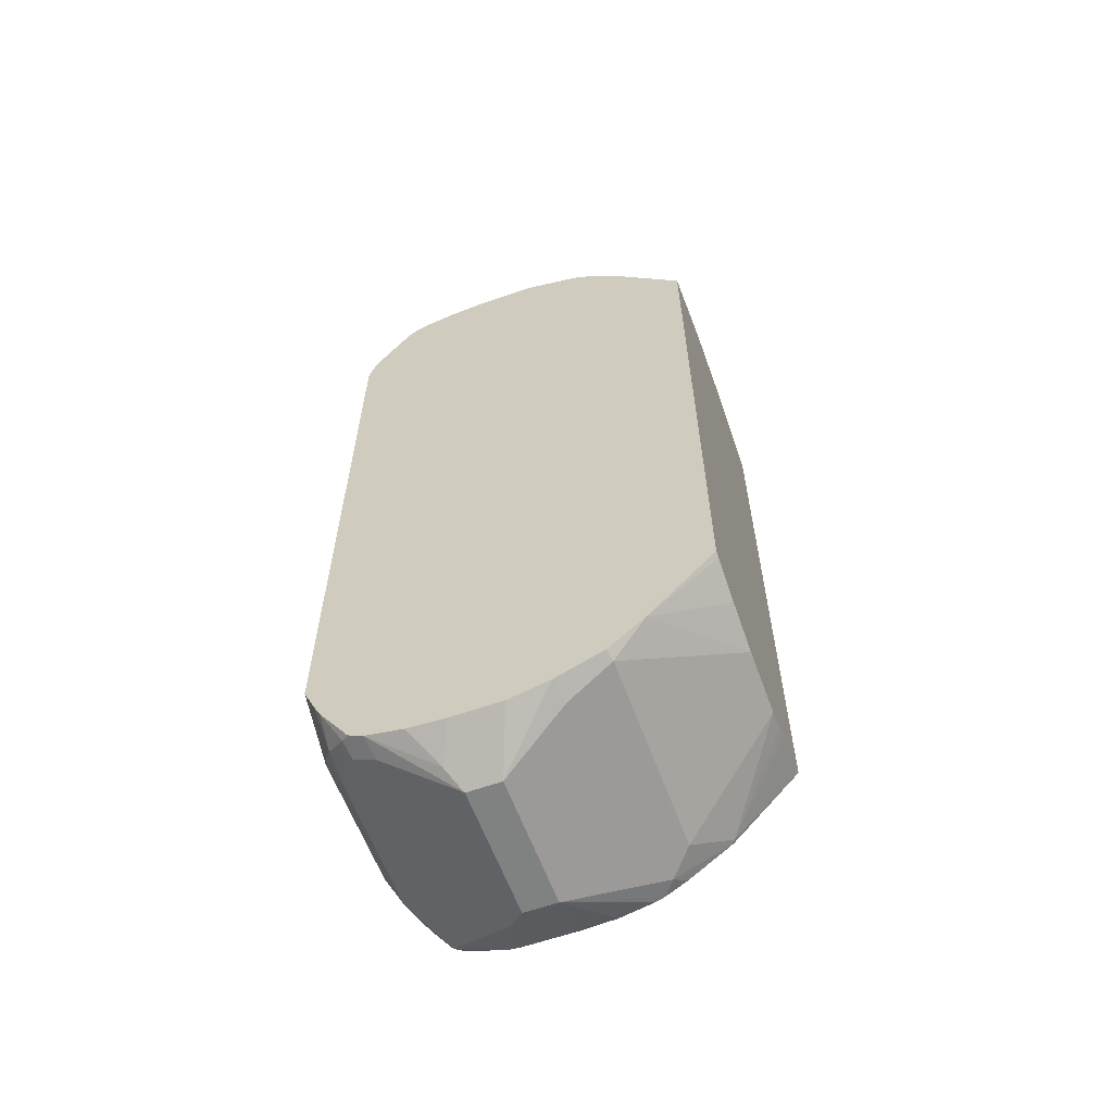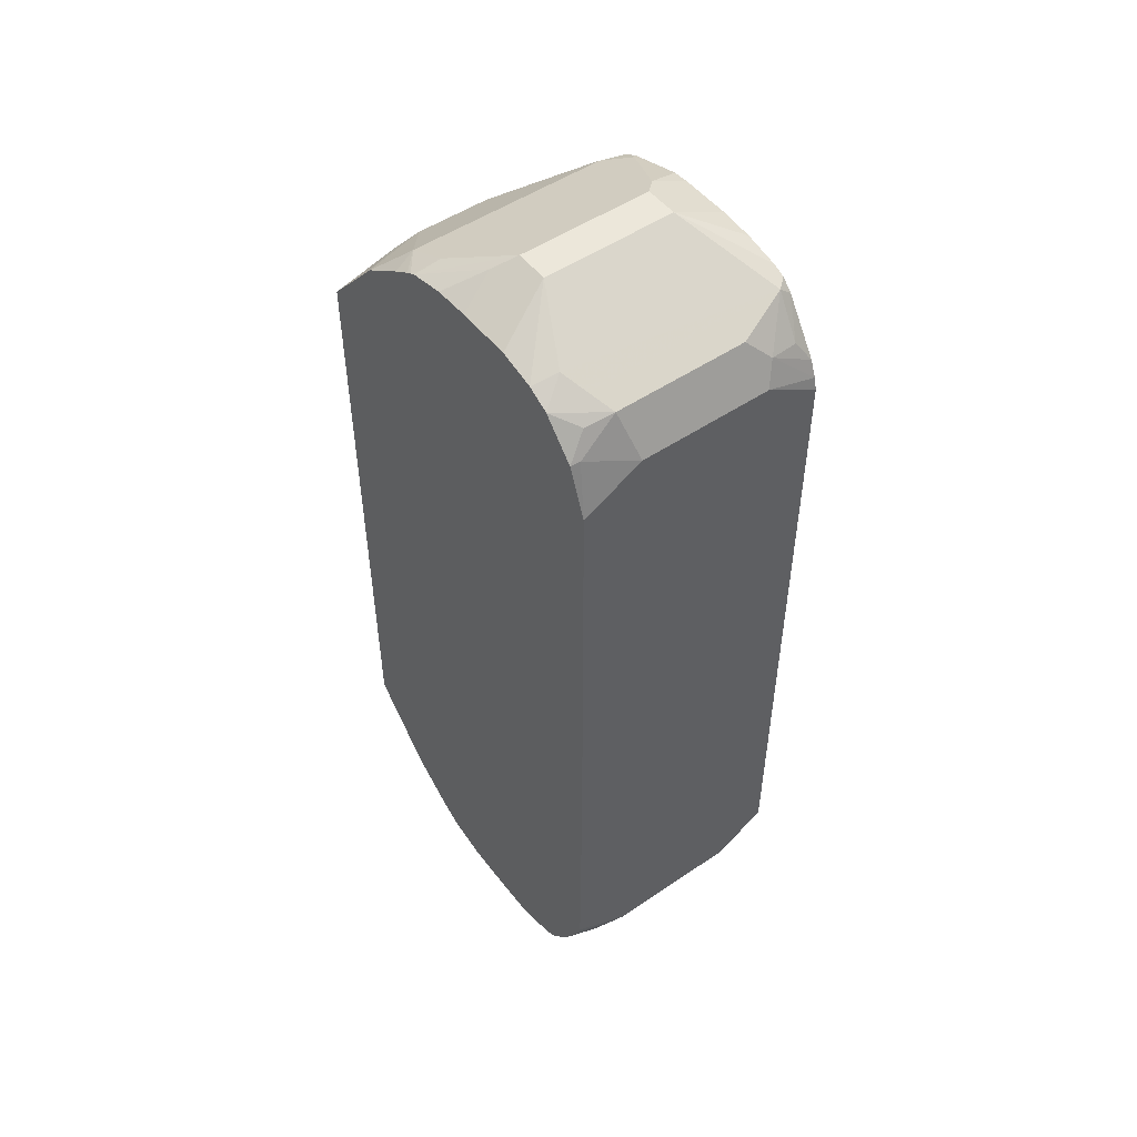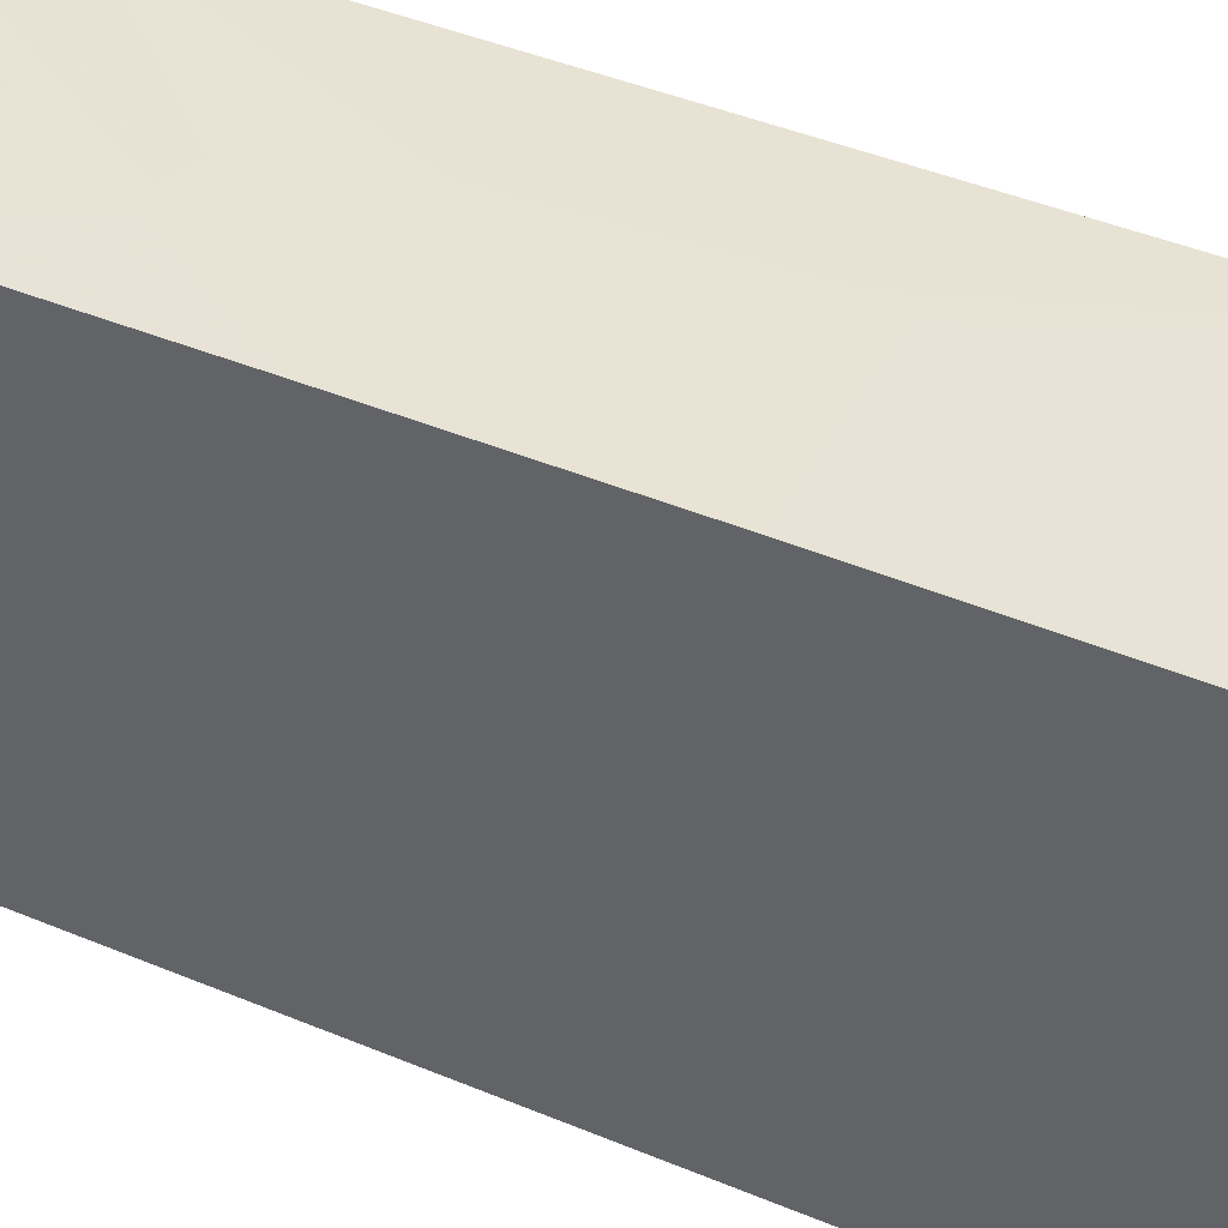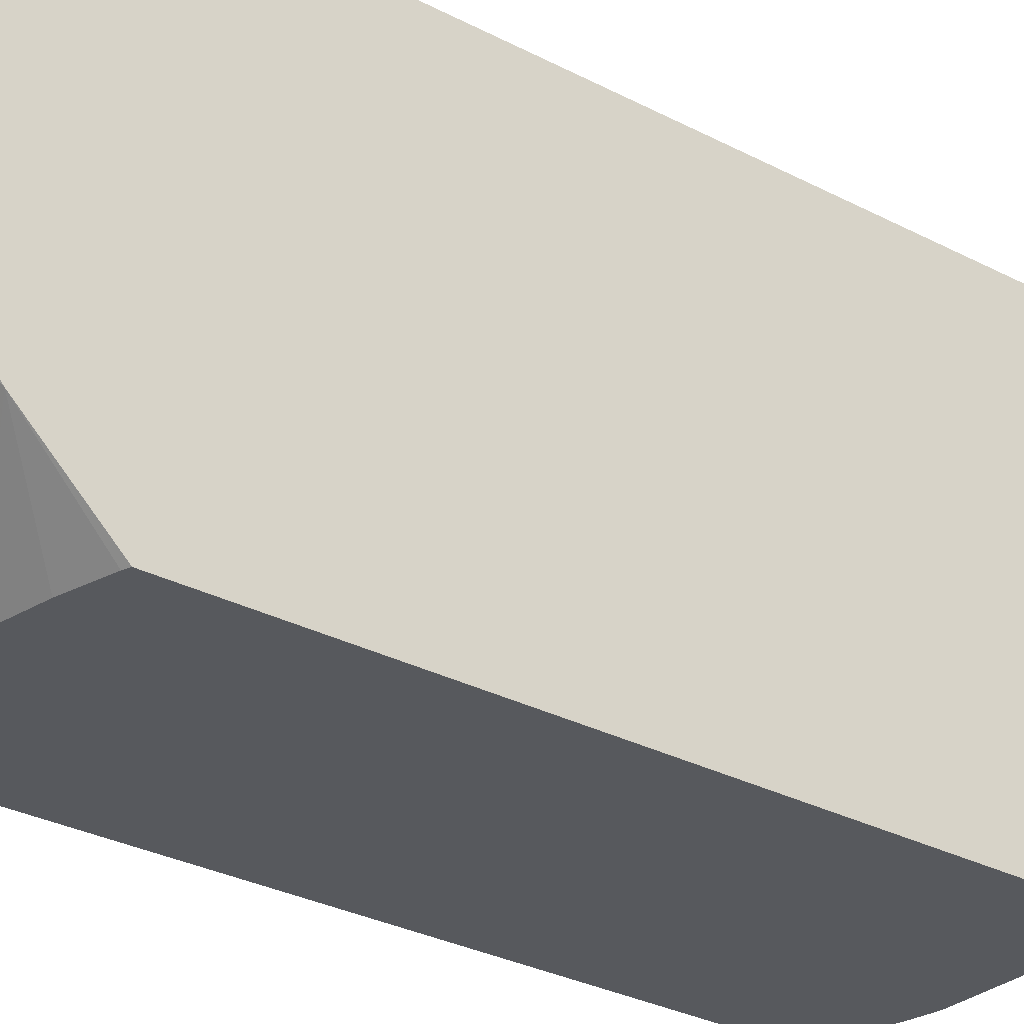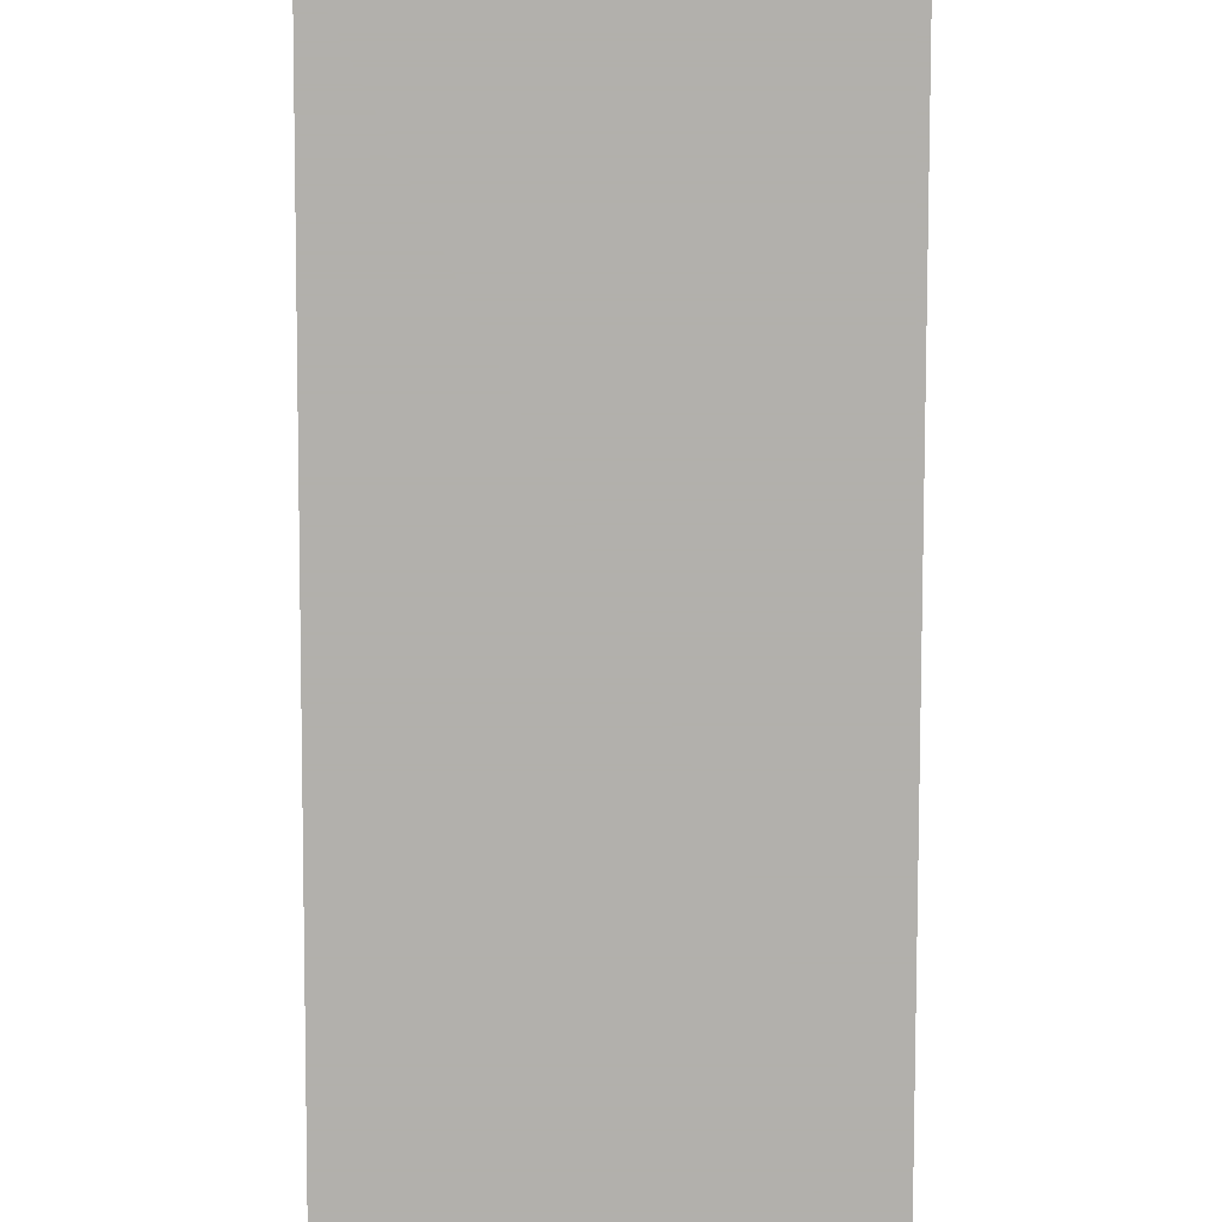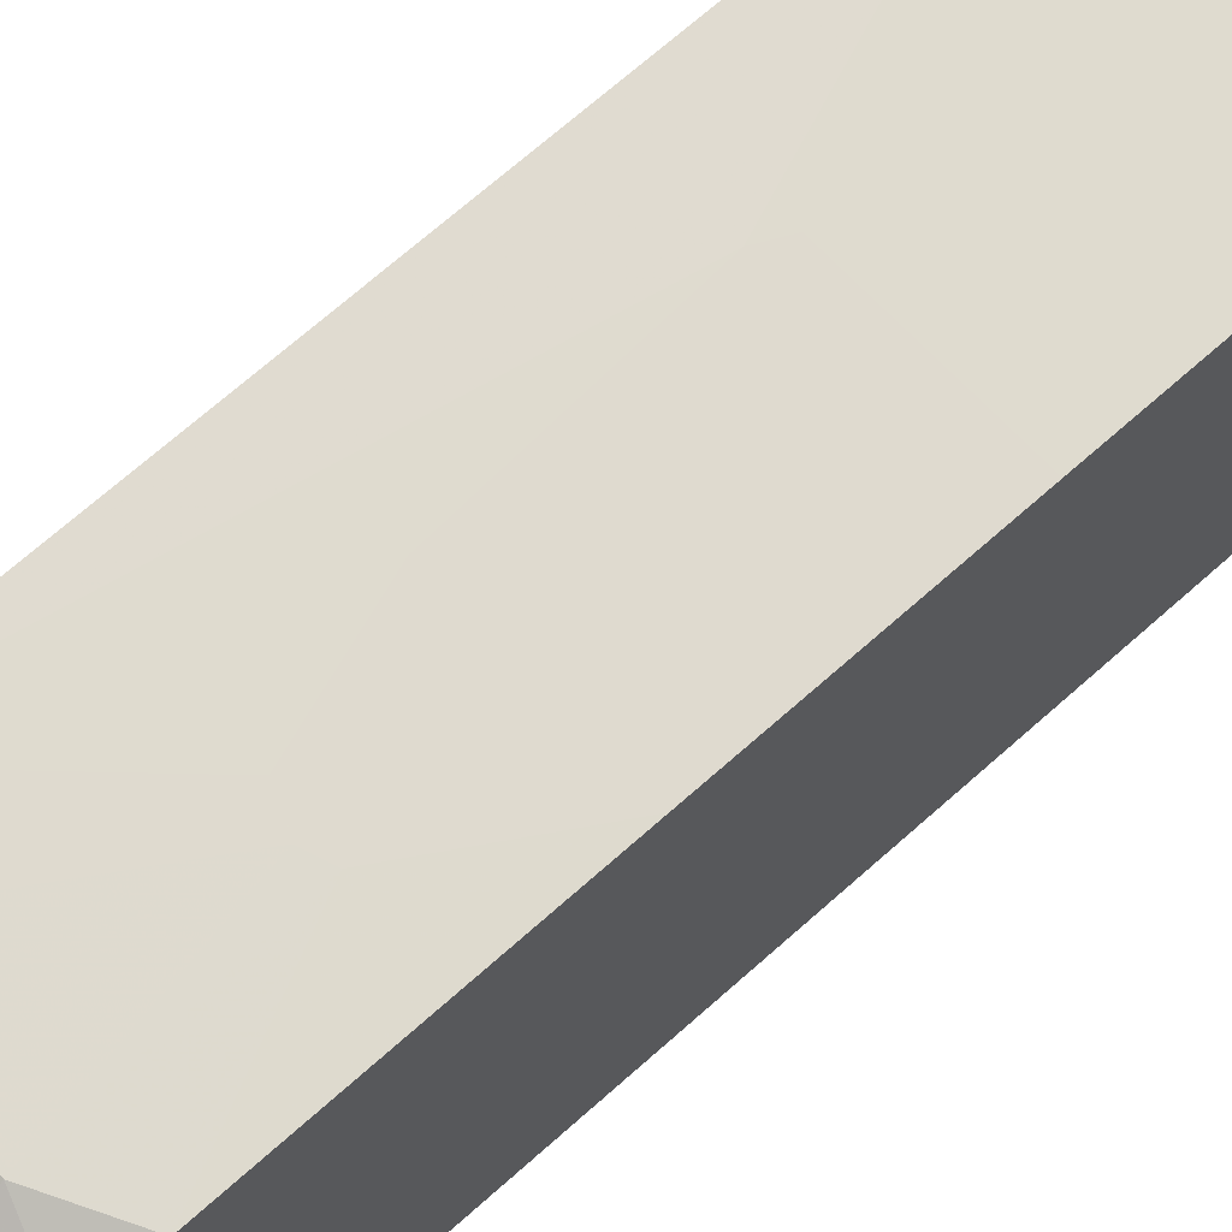
<metadata>
{"format":"obj","ext":"obj","renderer":"f3d","projection":"perspective","resolution":1024,"background":"white","views":[{"elev":-60.3,"azim":-70.1,"up":"+Z"},{"elev":50.5,"azim":143.4,"up":"+Z"},{"elev":41.3,"azim":117.2,"up":"+Y"},{"elev":-29.3,"azim":-128.1,"up":"+Y"},{"elev":-78.6,"azim":-0.1,"up":"+Y"},{"elev":70.6,"azim":48.5,"up":"+Y"}]}
</metadata>
<code>
v -0.07715 0.3217 -0.2711
v -0.07715 0.3177 -0.27
v -0.07715 0.2246 0.1935
v -0.07715 0.2246 -0.194
v -0.01785 0.2246 -0.2067
v -0.04827 0.2246 -0.2015
v -0.07715 0.2659 -0.2379
v -0.06997 0.2869 -0.2589
v -0.07715 0.2884 -0.2574
v -0.07351 0.2246 -0.1952
v -0.06298 0.3149 -0.2729
v 0.06997 0.3009 -0.2659
v 0.05598 0.2869 -0.2589
v 0.07697 0.2659 -0.2379
v 0.02414 0.2246 -0.2067
v 0.03714 0.2246 -0.2039
v 0.04618 0.2246 -0.2015
v 0.07912 0.2246 -0.1918
v 0.07912 0.2648 -0.2357
v 0.07912 0.2681 -0.2389
v 0.07912 0.2953 -0.2589
v 0.07912 0.3086 -0.2669
v 0.07912 0.3149 -0.2693
v 0.04198 0.3569 -0.2939
v -0.04199 0.3569 -0.2939
v -0.07715 0.3427 -0.2763
v -0.07715 0.3744 -0.2763
v -0.07715 0.4618 -0.2099
v -0.07715 0.431 -0.2642
v -0.07715 0.398 -0.2746
v -0.05597 0.3849 -0.2869
v -0.04199 0.3778 -0.2939
v -0.07715 0.4216 -0.2693
v -0.06298 0.4198 -0.2729
v -0.07715 0.4262 -0.2671
v -0.06298 0.4338 -0.2659
v -0.07347 0.4356 -0.2624
v -0.07715 0.4498 -0.2356
v -0.06298 0.4487 -0.2519
v -0.04199 0.4478 -0.2589
v -0.05248 0.4566 -0.2414
v -0.07715 0.4545 -0.2262
v -0.04199 0.4618 -0.2309
v -0.008296 0.4591 -0.2364
v -0.008296 0.4618 -0.2309
v 0.07912 0.4626 -0.08049
v -0.014 0.4626 -0.07693
v -0.021 0.4626 -0.06294
v 0.02419 0.4626 0.1259
v 0.07912 0.4626 0.05167
v 0.07912 0.4618 0.2099
v 0.03702 0.4626 0.1209
v 0.04198 0.4618 0.2309
v -0.04199 0.4618 0.2309
v -0.04898 0.4548 0.2449
v 0.04898 0.4478 0.2589
v 0.07347 0.4513 0.2414
v 0.07912 0.4502 0.2403
v 0.07912 0.4303 0.2624
v 0.06647 0.4443 0.2554
v 0.05598 0.4338 0.2659
v 0.06297 0.4198 0.2729
v 0.07912 0.4166 0.2697
v 0.07912 0.394 0.2753
v 0.04198 0.3778 0.2939
v -0.04199 0.3778 0.2939
v -0.06997 0.4338 0.2659
v -0.03499 0.4478 0.2589
v -0.06822 0.4513 0.2414
v -0.07715 0.4558 0.2277
v -0.07715 0.4346 0.2598
v -0.07715 0.4599 0.2177
v -0.07715 0.4618 0.2099
v -0.07715 0.4278 0.2666
v -0.07715 0.4198 0.2697
v -0.07715 0.3989 0.2744
v -0.07715 0.3461 0.2763
v -0.07715 0.3778 0.2763
v -0.04199 0.3569 0.2939
v -0.008296 0.3569 0.2939
v 0.06297 0.3149 0.2729
v -0.06298 0.2869 0.2589
v -0.07347 0.3044 0.2676
v -0.05248 0.3464 0.2886
v -0.07715 0.3359 0.2754
v -0.07715 0.3007 0.2648
v -0.07715 0.2916 0.2595
v -0.07715 0.2659 0.2379
v -0.02728 0.2246 0.2067
v -0.014 0.4626 0.05593
v 0.007001 0.4626 0.1189
v 0.07912 0.2246 0.1915
v 0.021 0.2246 0.2067
v 0.06297 0.2869 0.2589
v 0.07912 0.2659 0.2379
v 0.03522 0.2246 0.2041
v 0.03905 0.2246 0.2032
v 0.07912 0.3129 0.2688
v 0.07912 0.2943 0.2575
v 0.07912 0.3062 0.2652
v 0.07912 0.3096 0.2672
v 0.04198 0.3569 0.2939
v 0.07912 0.3593 0.2753
v 0.07912 0.3365 0.2741
v 0.05598 0.3499 0.2869
v -0.008296 0.2869 0.2589
v 0.07912 0.4618 -0.2099
v 0.04198 0.4618 -0.2309
v 0.04198 0.4478 -0.2589
v 0.06297 0.4566 -0.2335
v 0.07912 0.4474 -0.2405
v 0.07347 0.4303 -0.2676
v 0.07912 0.4332 -0.2606
v 0.07912 0.4494 -0.2371
v 0.07912 0.4552 -0.2261
v 0.07912 0.4606 -0.2154
v 0.07912 0.3989 -0.2747
v 0.07912 0.4247 -0.2662
v 0.05248 0.3884 -0.2886
v 0.04198 0.3778 -0.2939
v 0.07912 0.3916 -0.2753
v 0.07912 0.3569 -0.2753
v 0.07912 0.3359 -0.2739
f 17 18 15
f 15 18 5
f 5 18 3
f 92 3 18
f 97 92 95
f 97 93 92
f 96 93 97
f 15 5 13
f 96 95 93
f 96 97 95
f 92 18 95
f 5 8 13
f 101 98 81
f 98 95 64
f 99 95 98
f 99 94 95
f 100 94 99
f 101 94 100
f 101 81 94
f 101 100 98
f 100 99 98
f 102 81 98
f 102 80 81
f 102 65 80
f 93 95 94
f 102 64 65
f 95 18 64
f 93 94 89
f 87 82 83
f 89 3 92
f 103 64 102
f 79 82 81
f 79 83 82
f 84 83 79
f 85 83 84
f 85 86 83
f 85 77 86
f 85 84 77
f 84 79 77
f 86 77 87
f 86 87 83
f 88 82 87
f 88 89 82
f 88 3 89
f 88 87 3
f 87 77 3
f 77 73 3
f 74 73 77
f 1 3 73
f 28 1 73
f 48 28 73
f 90 48 73
f 90 49 48
f 91 49 90
f 91 54 49
f 91 73 54
f 91 90 73
f 93 89 92
f 103 104 64
f 122 117 123
f 103 102 105
f 118 117 112
f 119 112 117
f 119 120 112
f 121 120 119
f 121 122 120
f 121 119 117
f 122 123 24
f 122 24 120
f 24 25 120
f 32 120 25
f 34 120 32
f 34 109 120
f 118 112 113
f 34 36 109
f 40 44 109
f 40 41 44
f 40 36 37
f 109 112 120
f 32 25 27
f 23 24 123
f 23 123 21
f 21 123 20
f 20 123 18
f 123 107 18
f 117 107 123
f 79 81 80
f 40 109 36
f 118 113 117
f 113 107 117
f 114 107 113
f 105 102 98
f 105 98 104
f 104 98 64
f 65 66 80
f 94 81 106
f 94 106 89
f 82 89 106
f 82 106 81
f 64 18 107
f 51 64 107
f 46 51 107
f 108 46 107
f 108 45 46
f 108 44 45
f 108 109 44
f 110 109 108
f 111 109 110
f 111 112 109
f 111 113 112
f 111 114 113
f 111 110 114
f 115 114 110
f 115 116 114
f 115 110 116
f 116 110 108
f 116 108 107
f 116 107 114
f 103 105 104
f 79 80 66
f 121 117 122
f 78 77 66
f 12 11 24
f 11 25 24
f 11 2 25
f 2 1 25
f 26 25 1
f 26 27 25
f 26 1 27
f 27 1 28
f 29 27 28
f 30 27 29
f 31 27 30
f 31 32 27
f 22 12 24
f 33 32 31
f 35 34 33
f 35 36 34
f 35 37 36
f 35 29 37
f 35 33 29
f 33 30 29
f 33 31 30
f 38 37 29
f 39 37 38
f 39 40 37
f 39 41 40
f 39 28 41
f 33 34 32
f 22 24 23
f 22 23 21
f 22 21 12
f 2 3 1
f 4 3 2
f 4 5 3
f 6 5 4
f 7 5 6
f 7 8 5
f 7 9 8
f 7 4 9
f 10 4 7
f 10 6 4
f 10 7 6
f 9 4 2
f 9 2 11
f 9 11 8
f 12 8 11
f 12 13 8
f 14 13 12
f 14 15 13
f 16 15 14
f 16 17 15
f 16 14 17
f 79 66 77
f 14 18 17
f 19 20 18
f 19 14 20
f 14 12 20
f 12 21 20
f 42 28 39
f 42 38 28
f 19 18 14
f 38 29 28
f 63 65 64
f 62 65 63
f 62 66 65
f 62 67 66
f 62 61 67
f 61 68 67
f 56 68 61
f 55 68 56
f 55 67 68
f 55 69 67
f 70 69 55
f 70 71 69
f 70 72 71
f 70 55 72
f 72 54 73
f 72 73 74
f 71 72 74
f 71 74 67
f 71 67 69
f 75 67 74
f 75 66 67
f 75 76 66
f 75 74 76
f 76 74 77
f 78 76 77
f 78 66 76
f 42 39 38
f 63 64 51
f 59 63 51
f 55 54 72
f 59 61 62
f 43 41 28
f 59 62 63
f 43 44 41
f 43 45 44
f 43 46 45
f 43 47 46
f 43 28 47
f 47 28 48
f 49 46 48
f 50 46 49
f 50 51 46
f 52 51 50
f 52 53 51
f 52 49 53
f 46 47 48
f 53 49 54
f 53 54 55
f 53 55 56
f 53 56 57
f 53 57 51
f 58 51 57
f 58 59 51
f 58 60 59
f 59 56 61
f 58 56 60
f 58 57 56
f 52 50 49
f 59 60 56

</code>
